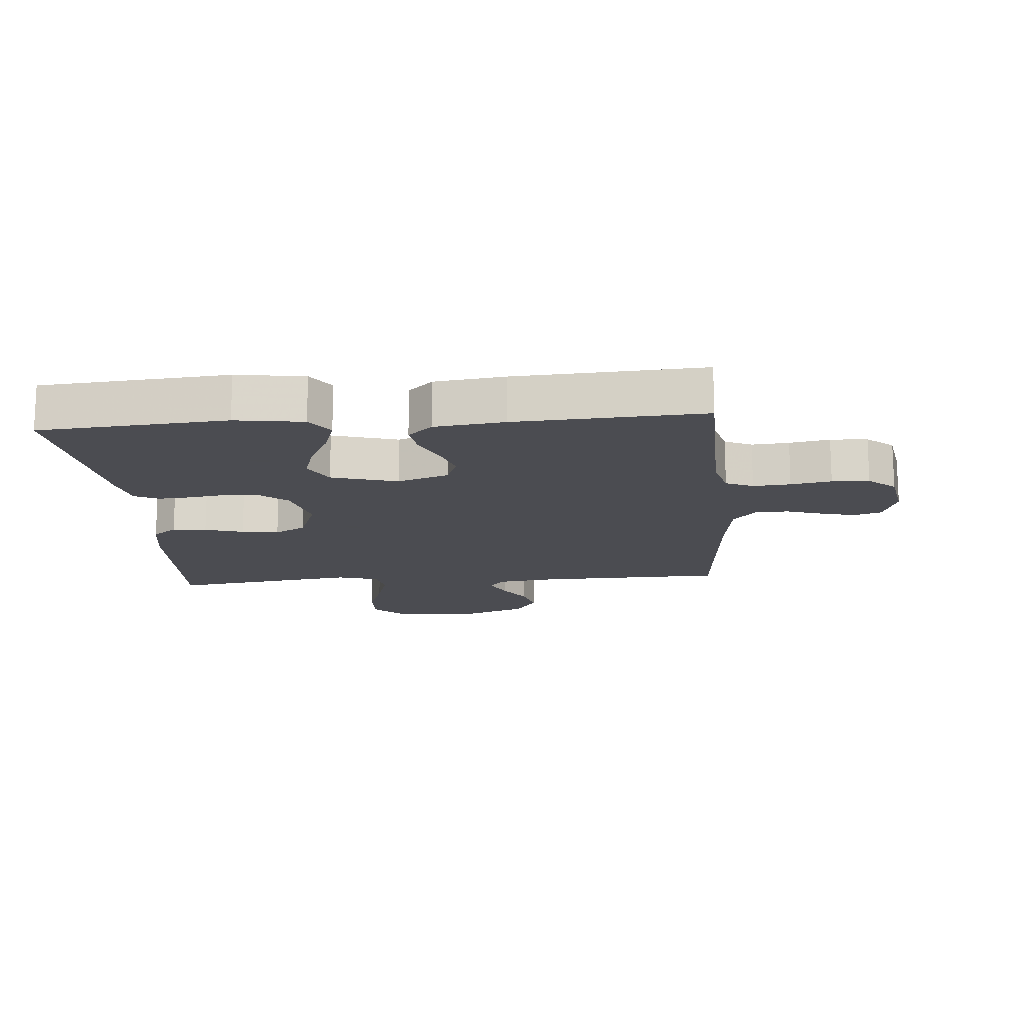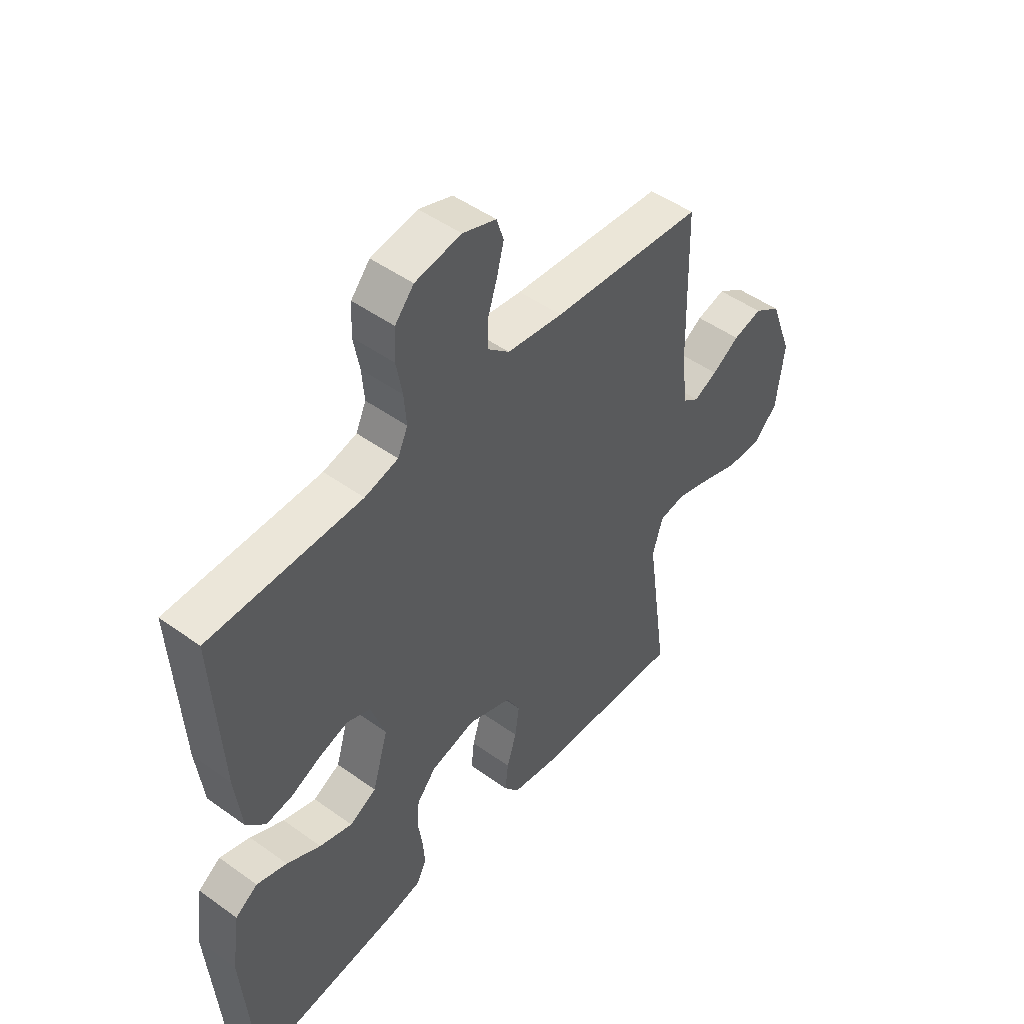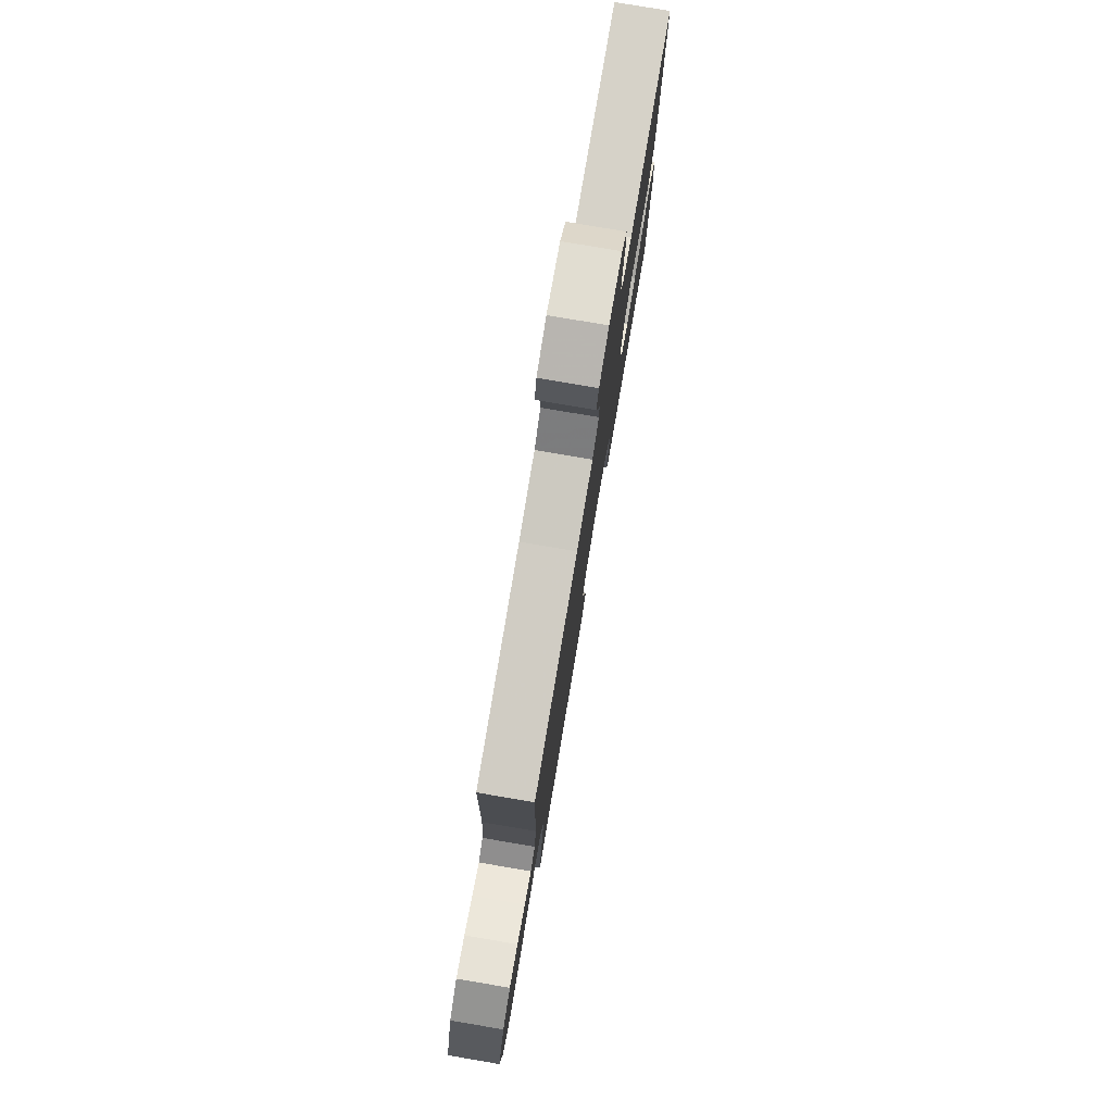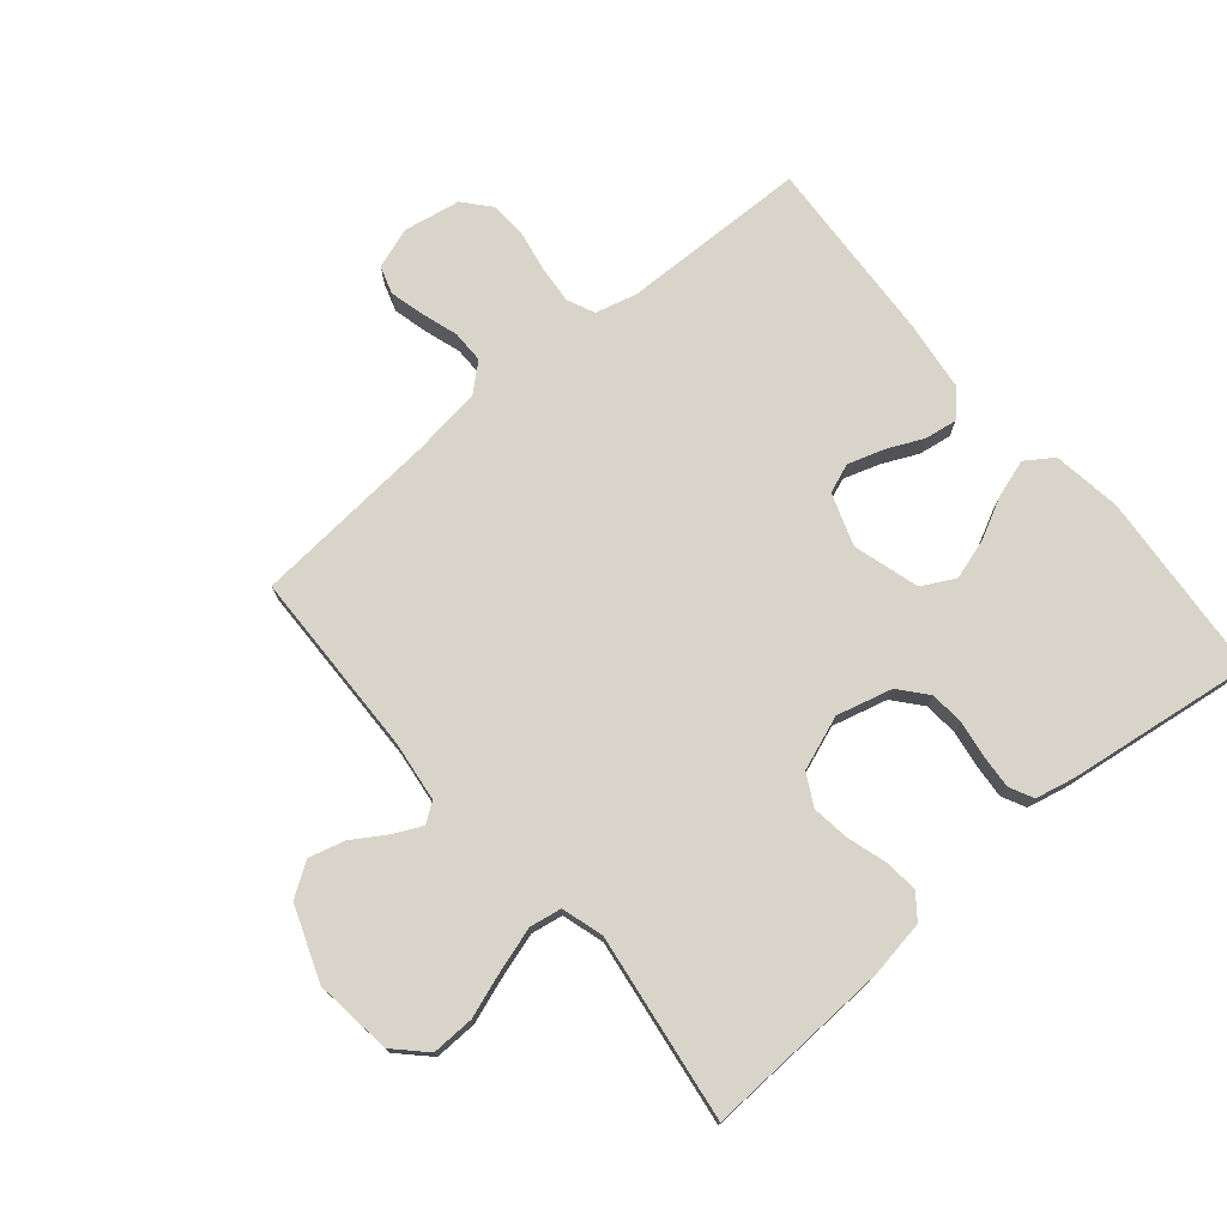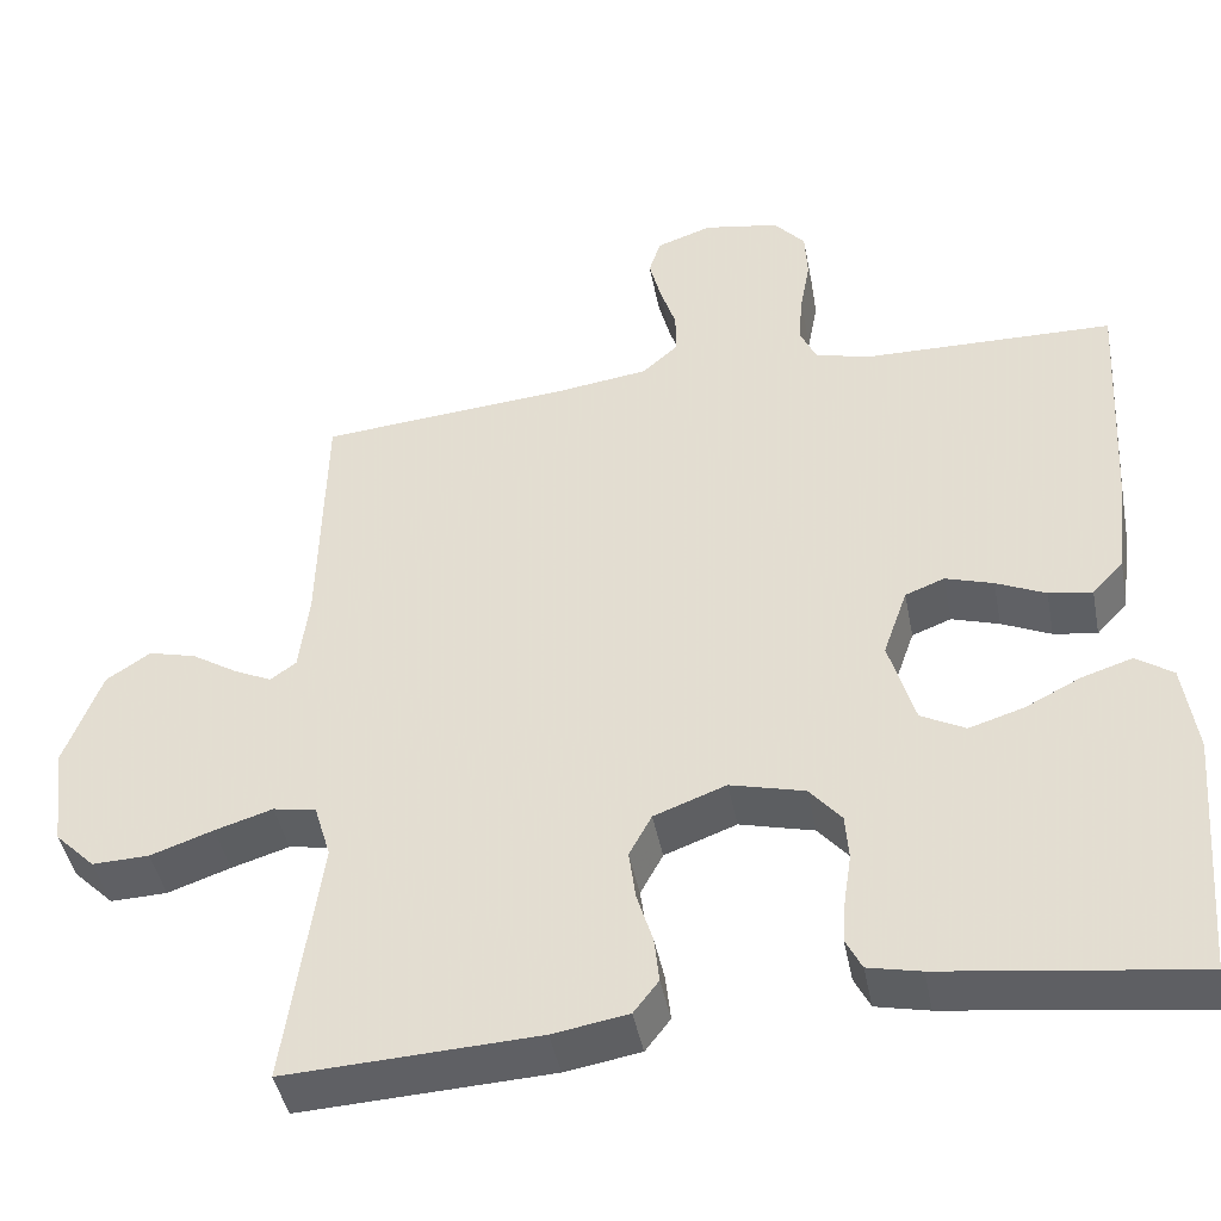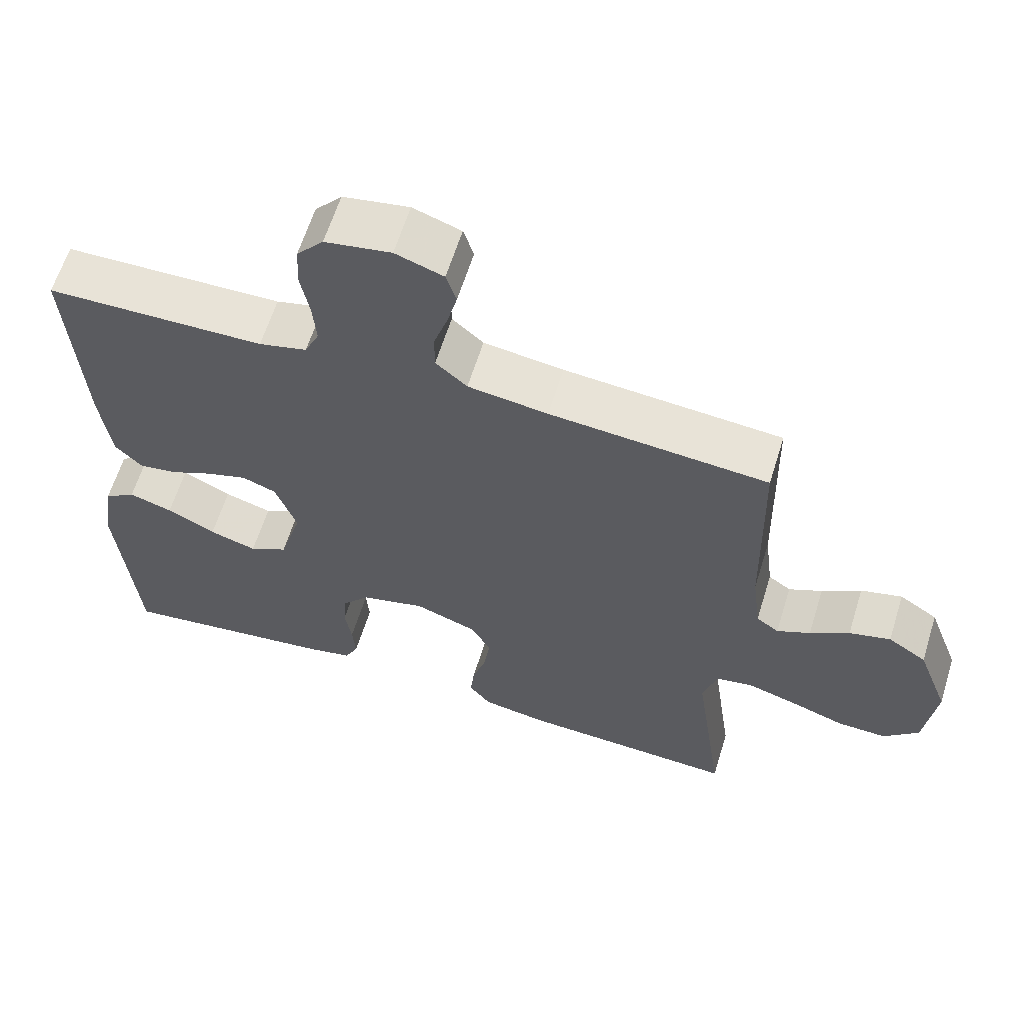
<metadata>
{"format":"obj","ext":"obj","renderer":"f3d","projection":"perspective","resolution":1024,"background":"white","views":[{"elev":-15.3,"azim":-85.3,"up":"+Y"},{"elev":48.4,"azim":-51.2,"up":"+Z"},{"elev":79.1,"azim":99.6,"up":"+Z"},{"elev":74.9,"azim":139.9,"up":"+Y"},{"elev":-43.8,"azim":-169.1,"up":"+Z"},{"elev":62.1,"azim":17.2,"up":"+Z"}]}
</metadata>
<code>
v 0.5 0.07 0.5
v 0.507 0.07 0.2
v 0.519 0.07 0.104
v 0.55 0.07 0.082
v 0.596 0.07 0.104
v 0.65 0.07 0.138
v 0.707 0.07 0.153
v 0.76 0.07 0.118
v 0.804 0.07 0
v 0.789 0.07 -0.125
v 0.741 0.07 -0.173
v 0.673 0.07 -0.171
v 0.598 0.07 -0.145
v 0.529 0.07 -0.124
v 0.478 0.07 -0.133
v 0.458 0.07 -0.2
v 0.5 0.07 -0.5
v 0.2 0.07 -0.486
v 0.11 0.07 -0.471
v 0.08 0.07 -0.432
v 0.086 0.07 -0.377
v 0.105 0.07 -0.315
v 0.113 0.07 -0.255
v 0.086 0.07 -0.205
v 0 0.07 -0.173
v -0.089 0.07 -0.196
v -0.127 0.07 -0.241
v -0.131 0.07 -0.296
v -0.122 0.07 -0.355
v -0.118 0.07 -0.408
v -0.137 0.07 -0.446
v -0.2 0.07 -0.46
v -0.5 0.07 -0.5
v -0.524 0.07 -0.2
v -0.508 0.07 -0.091
v -0.464 0.07 -0.061
v -0.404 0.07 -0.08
v -0.337 0.07 -0.114
v -0.272 0.07 -0.134
v -0.219 0.07 -0.106
v -0.188 0.07 0
v -0.217 0.07 0.083
v -0.264 0.07 0.101
v -0.321 0.07 0.083
v -0.38 0.07 0.056
v -0.432 0.07 0.048
v -0.469 0.07 0.087
v -0.483 0.07 0.2
v -0.5 0.07 0.5
v -0.2 0.07 0.506
v -0.134 0.07 0.523
v -0.114 0.07 0.567
v -0.119 0.07 0.627
v -0.131 0.07 0.692
v -0.128 0.07 0.752
v -0.091 0.07 0.795
v 0 0.07 0.811
v 0.066 0.07 0.788
v 0.08 0.07 0.744
v 0.066 0.07 0.689
v 0.047 0.07 0.63
v 0.047 0.07 0.578
v 0.09 0.07 0.54
v 0.2 0.07 0.525
v 0.5 0 0.5
v 0.507 0 0.2
v 0.519 0 0.104
v 0.55 0 0.082
v 0.596 0 0.104
v 0.65 0 0.138
v 0.707 0 0.153
v 0.76 0 0.118
v 0.804 0 0
v 0.789 0 -0.125
v 0.741 0 -0.173
v 0.673 0 -0.171
v 0.598 0 -0.145
v 0.529 0 -0.124
v 0.478 0 -0.133
v 0.458 0 -0.2
v 0.5 0 -0.5
v 0.2 0 -0.486
v 0.11 0 -0.471
v 0.08 0 -0.432
v 0.086 0 -0.377
v 0.105 0 -0.315
v 0.113 0 -0.255
v 0.086 0 -0.205
v 0 0 -0.173
v -0.089 0 -0.196
v -0.127 0 -0.241
v -0.131 0 -0.296
v -0.122 0 -0.355
v -0.118 0 -0.408
v -0.137 0 -0.446
v -0.2 0 -0.46
v -0.5 0 -0.5
v -0.524 0 -0.2
v -0.508 0 -0.091
v -0.464 0 -0.061
v -0.404 0 -0.08
v -0.337 0 -0.114
v -0.272 0 -0.134
v -0.219 0 -0.106
v -0.188 0 0
v -0.217 0 0.083
v -0.264 0 0.101
v -0.321 0 0.083
v -0.38 0 0.056
v -0.432 0 0.048
v -0.469 0 0.087
v -0.483 0 0.2
v -0.5 0 0.5
v -0.2 0 0.506
v -0.134 0 0.523
v -0.114 0 0.567
v -0.119 0 0.627
v -0.131 0 0.692
v -0.128 0 0.752
v -0.091 0 0.795
v 0 0 0.811
v 0.066 0 0.788
v 0.08 0 0.744
v 0.066 0 0.689
v 0.047 0 0.63
v 0.047 0 0.578
v 0.09 0 0.54
v 0.2 0 0.525
f 58 59 60 61
f 56 57 58 61
f 56 61 62
f 53 54 55 56
f 52 53 56 62
f 51 52 62 63
f 47 48 49 50
f 44 45 46 47
f 43 44 47 50
f 42 43 50 51
f 35 36 37 38
f 35 38 39
f 34 35 39
f 33 34 39
f 32 33 39 40
f 28 29 30 31
f 28 31 32 40
f 19 20 21 22
f 19 22 23
f 16 17 18 19
f 15 16 19 23
f 10 11 12 13
f 10 13 14
f 9 10 14
f 8 9 14 15
f 5 6 7 8
f 4 5 8 15
f 64 1 2
f 64 2 3
f 63 64 3
f 41 42 51 63
f 41 63 3
f 27 28 40 41
f 26 27 41
f 25 26 41 3
f 24 25 3 4
f 4 15 23 24
f 125 124 123 122
f 125 122 121 120
f 126 125 120
f 120 119 118 117
f 126 120 117 116
f 127 126 116 115
f 114 113 112 111
f 111 110 109 108
f 114 111 108 107
f 115 114 107 106
f 102 101 100 99
f 103 102 99
f 103 99 98
f 103 98 97
f 104 103 97 96
f 95 94 93 92
f 104 96 95 92
f 86 85 84 83
f 87 86 83
f 83 82 81 80
f 87 83 80 79
f 77 76 75 74
f 78 77 74
f 78 74 73
f 79 78 73 72
f 72 71 70 69
f 79 72 69 68
f 66 65 128
f 67 66 128
f 67 128 127
f 127 115 106 105
f 67 127 105
f 105 104 92 91
f 105 91 90
f 67 105 90 89
f 68 67 89 88
f 88 87 79 68
f 1 65 66 2
f 2 66 67 3
f 3 67 68 4
f 4 68 69 5
f 5 69 70 6
f 6 70 71 7
f 7 71 72 8
f 8 72 73 9
f 9 73 74 10
f 10 74 75 11
f 11 75 76 12
f 12 76 77 13
f 13 77 78 14
f 14 78 79 15
f 15 79 80 16
f 16 80 81 17
f 17 81 82 18
f 18 82 83 19
f 19 83 84 20
f 20 84 85 21
f 21 85 86 22
f 22 86 87 23
f 23 87 88 24
f 24 88 89 25
f 25 89 90 26
f 26 90 91 27
f 27 91 92 28
f 28 92 93 29
f 29 93 94 30
f 30 94 95 31
f 31 95 96 32
f 32 96 97 33
f 33 97 98 34
f 34 98 99 35
f 35 99 100 36
f 36 100 101 37
f 37 101 102 38
f 38 102 103 39
f 39 103 104 40
f 40 104 105 41
f 41 105 106 42
f 42 106 107 43
f 43 107 108 44
f 44 108 109 45
f 45 109 110 46
f 46 110 111 47
f 47 111 112 48
f 48 112 113 49
f 49 113 114 50
f 50 114 115 51
f 51 115 116 52
f 52 116 117 53
f 53 117 118 54
f 54 118 119 55
f 55 119 120 56
f 56 120 121 57
f 57 121 122 58
f 58 122 123 59
f 59 123 124 60
f 60 124 125 61
f 61 125 126 62
f 62 126 127 63
f 63 127 128 64
f 64 128 65 1

</code>
